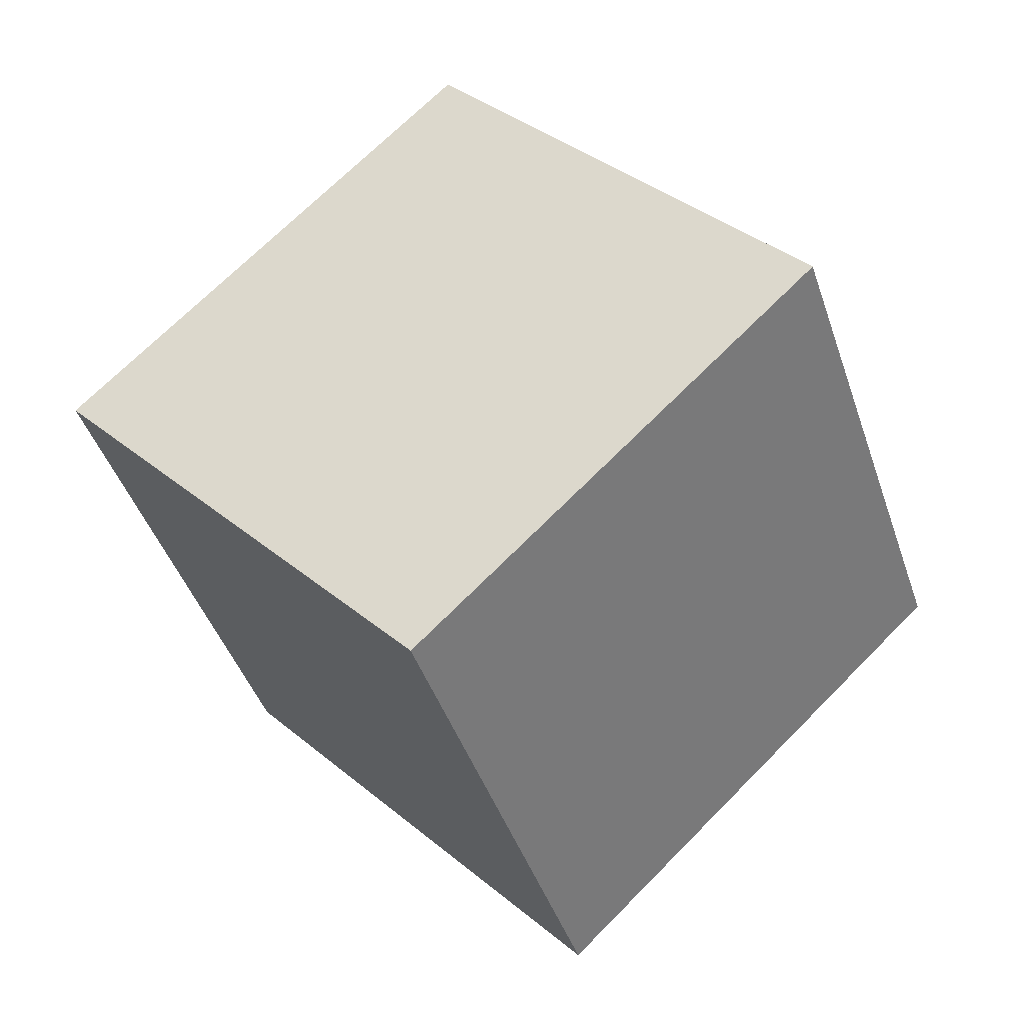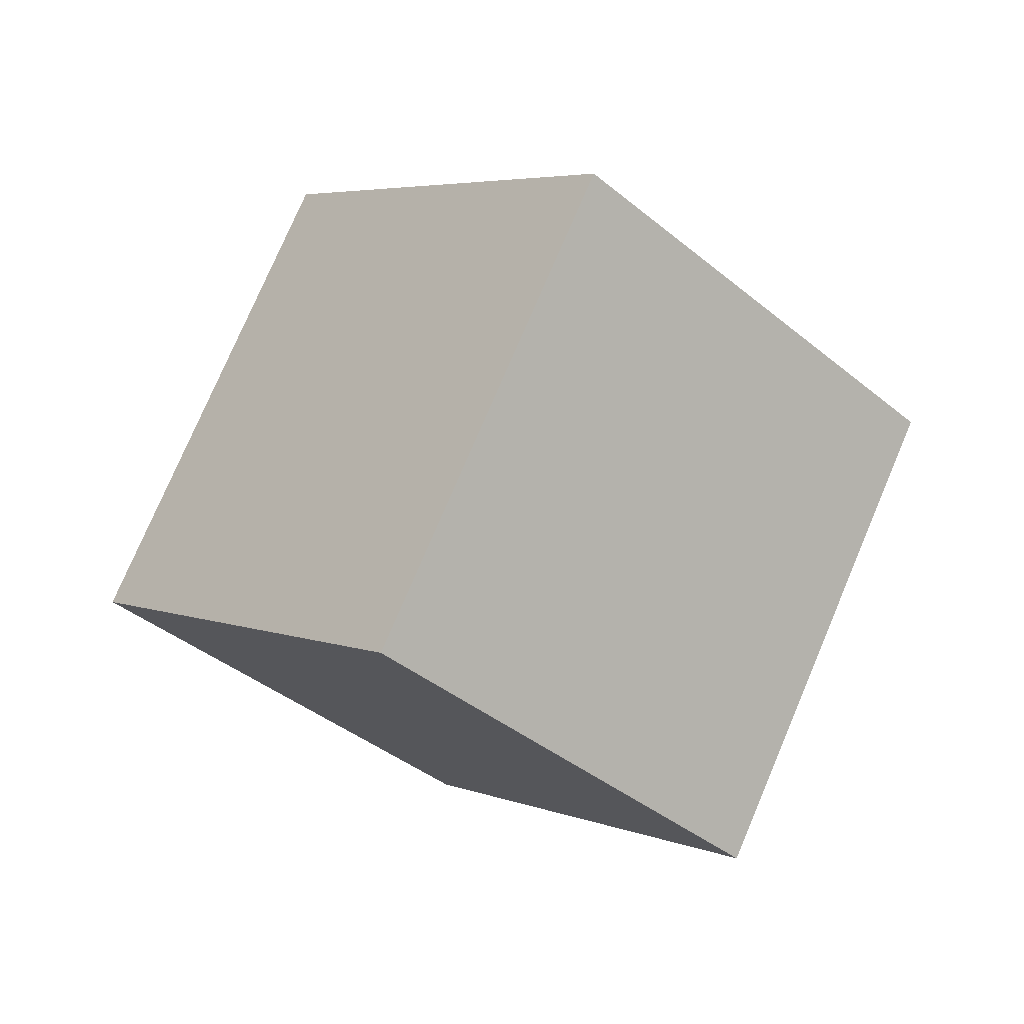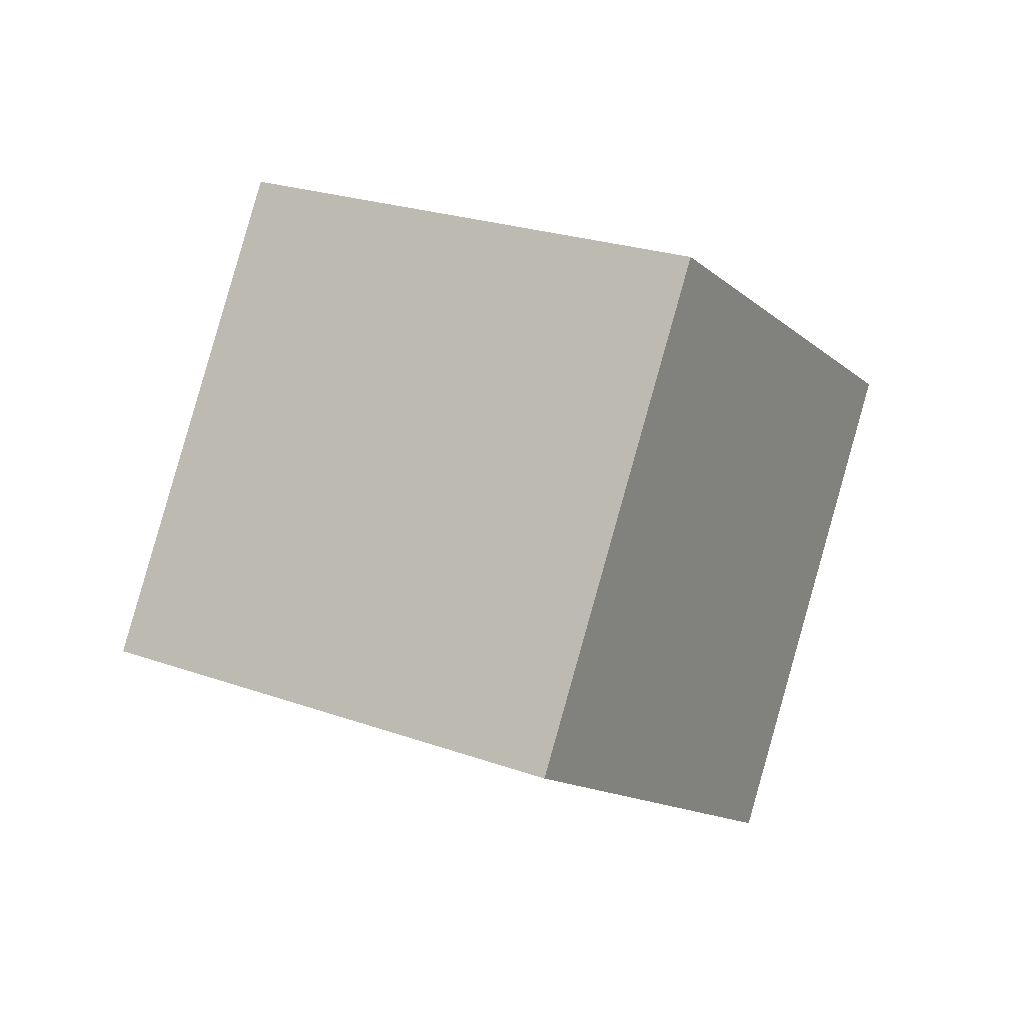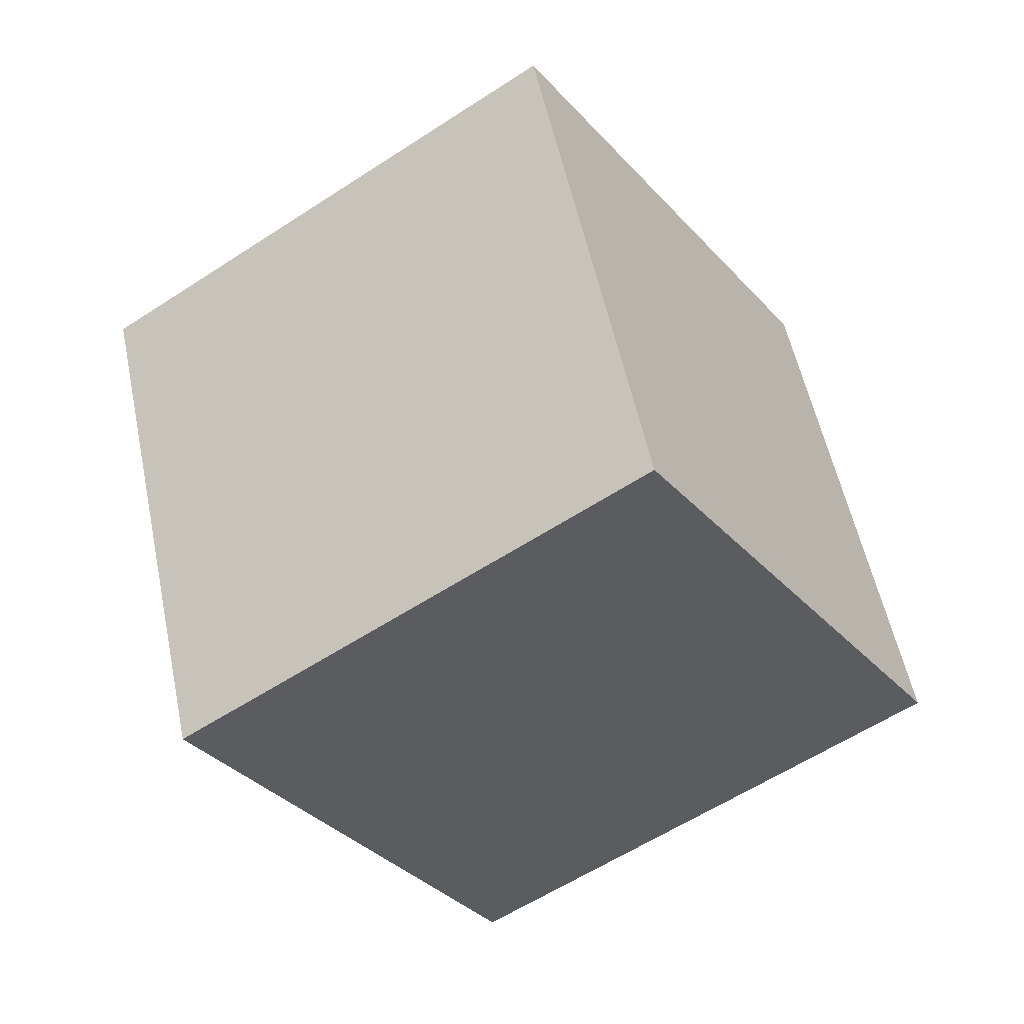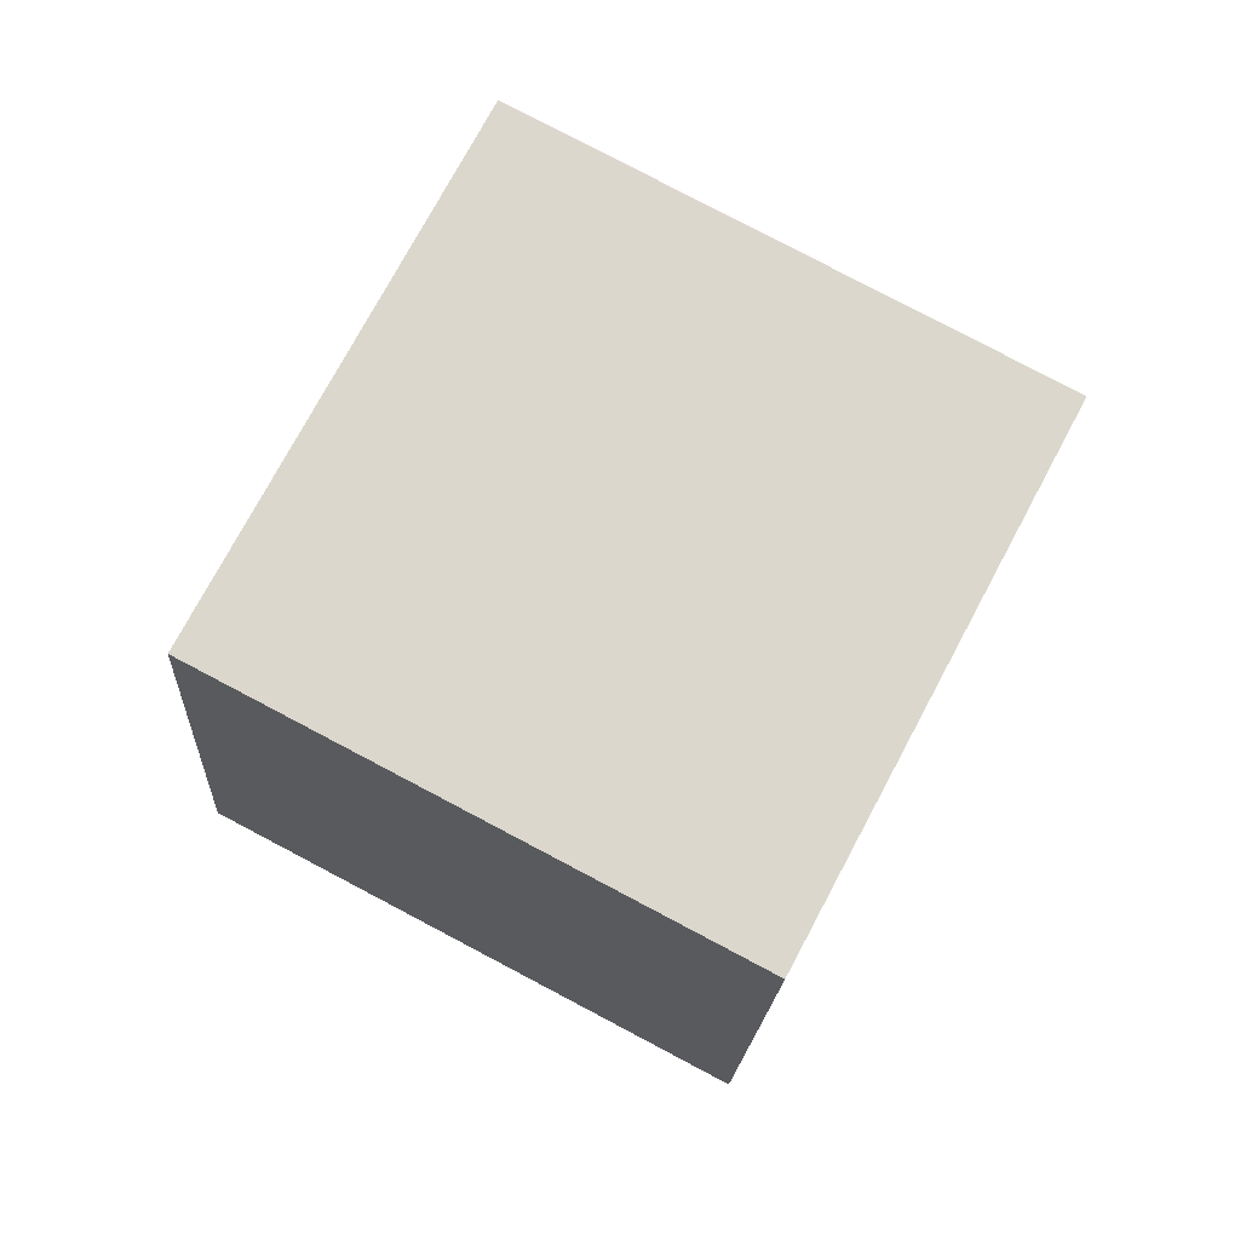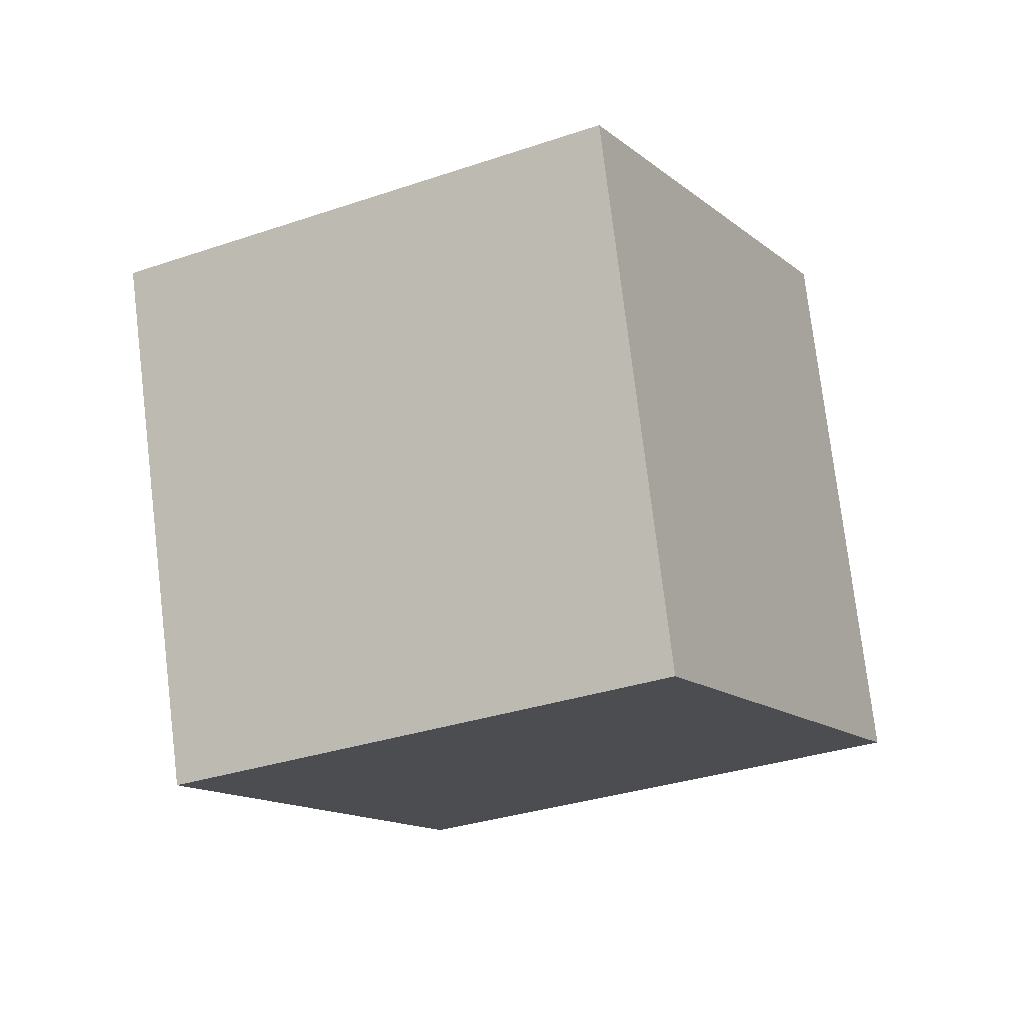
<metadata>
{"format":"obj","ext":"obj","renderer":"f3d","projection":"perspective","resolution":1024,"background":"white","views":[{"elev":26.1,"azim":-163.5,"up":"+Z"},{"elev":46.6,"azim":-142.9,"up":"+Y"},{"elev":-66.5,"azim":-6.4,"up":"+Y"},{"elev":-65.0,"azim":-177.5,"up":"+Z"},{"elev":-10.8,"azim":55.0,"up":"+Z"},{"elev":68.6,"azim":-129.1,"up":"+Z"}]}
</metadata>
<code>
v -2.3 -12.81 1.262
v 2.817 -5.604 -3.414
v -0.548 -8.357 10.04
v 4.57 -1.15 5.366
v -10.71 -7.498 0.246
v -5.593 -0.291 -4.431
v -8.959 -3.044 9.026
v -3.841 4.163 4.35
f 2 4 1
f 5 2 1
f 1 4 3
f 3 5 1
f 2 8 4
f 6 2 5
f 6 8 2
f 4 8 3
f 7 5 3
f 3 8 7
f 7 6 5
f 8 6 7

</code>
